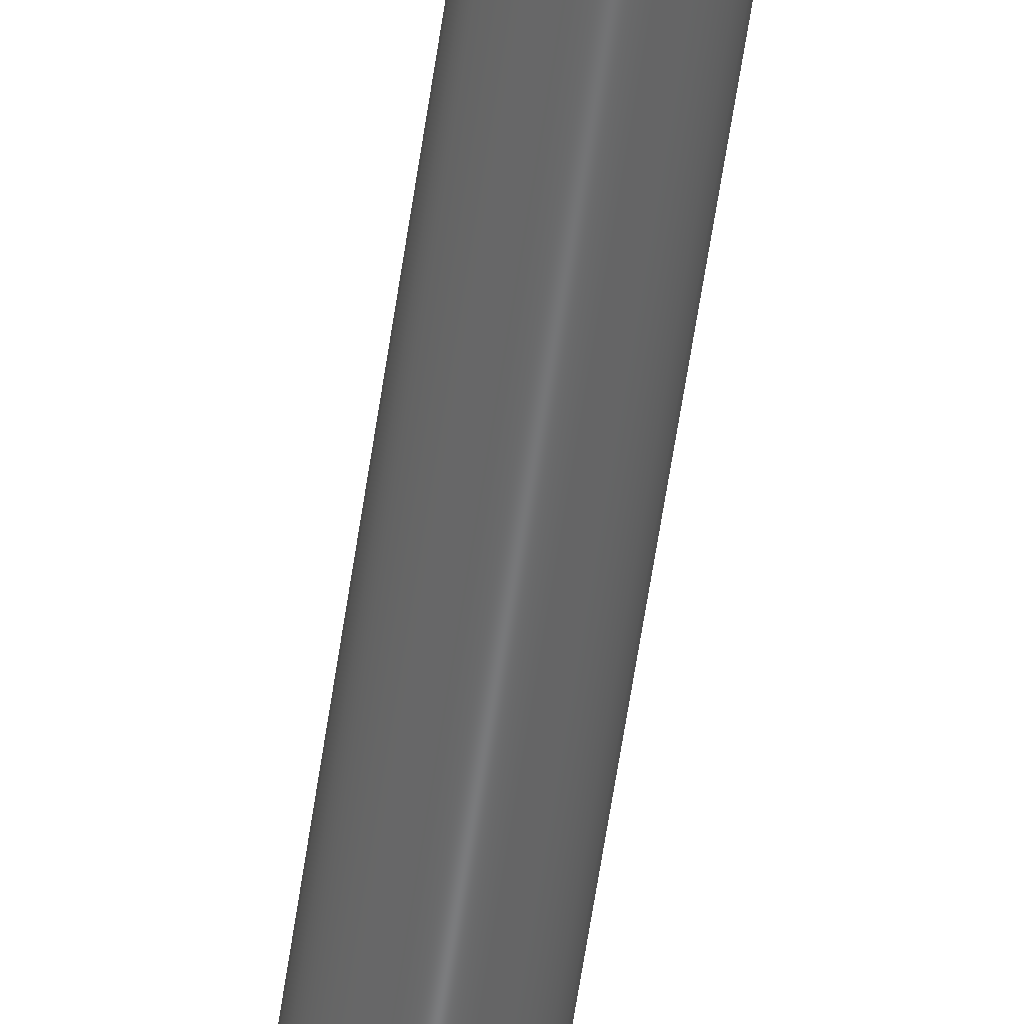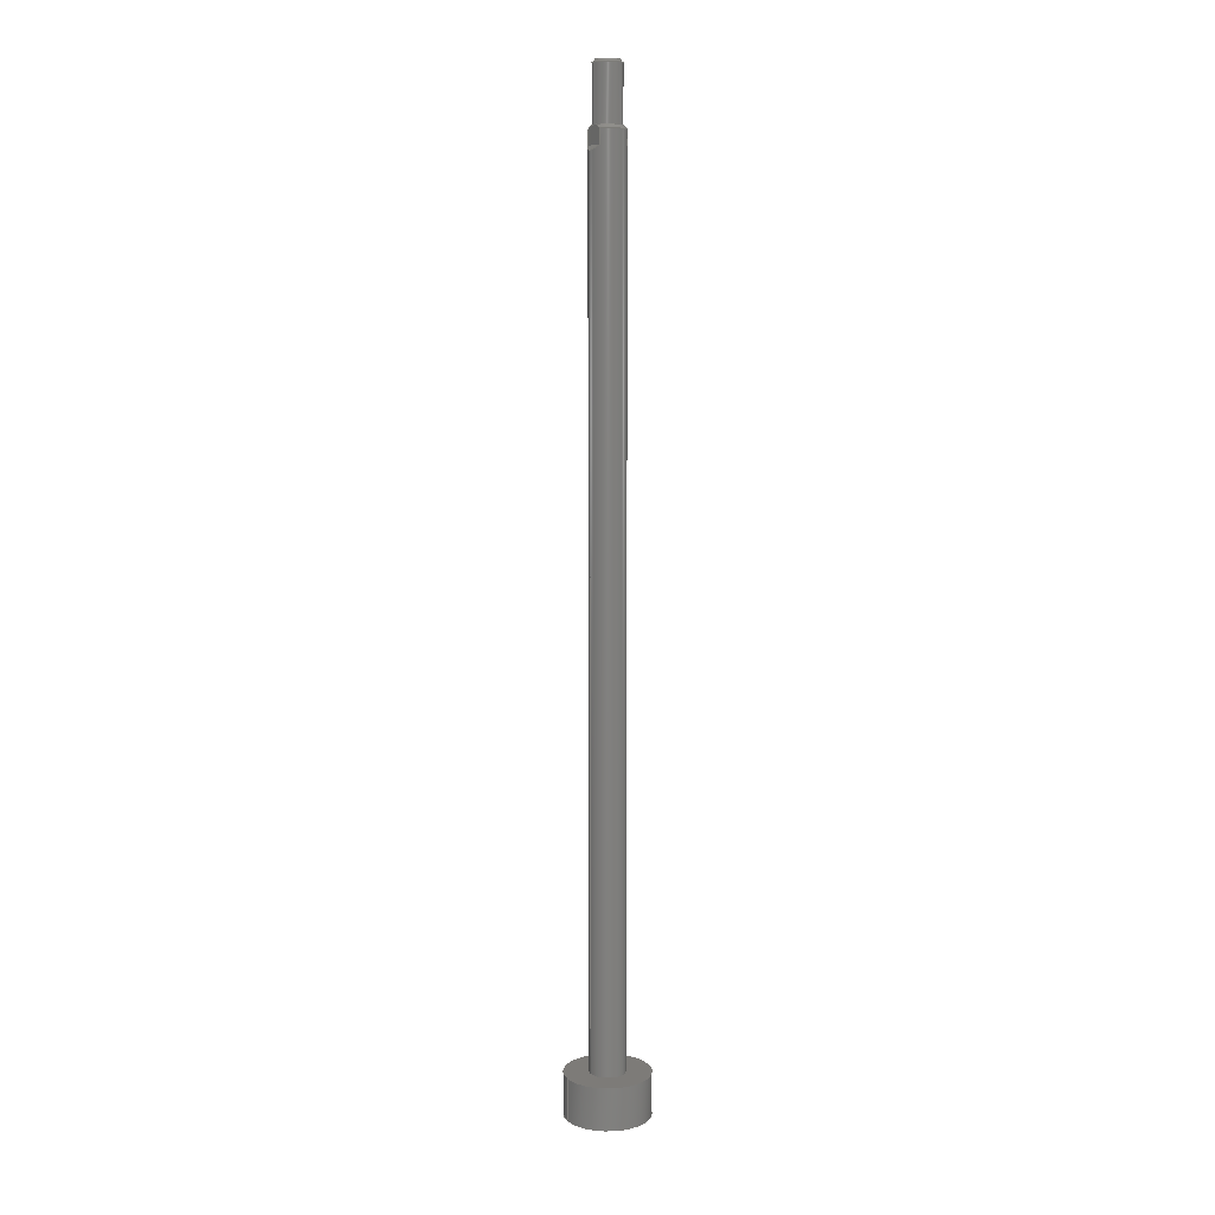
<metadata>
{"format":"step","ext":"step","renderer":"f3d","projection":"perspective","resolution":1024,"background":"white","views":[{"elev":-55.9,"azim":-8.0,"up":"+Y"},{"elev":9.0,"azim":-116.9,"up":"+Z"}]}
</metadata>
<code>
ISO-10303-21;
DATA;
#1=MECHANICAL_DESIGN_GEOMETRIC_PRESENTATION_REPRESENTATION('',(#4),#372);
#2=SHAPE_REPRESENTATION_RELATIONSHIP('SRR','None',#384,#3);
#3=ADVANCED_BREP_SHAPE_REPRESENTATION('',(#5),#371);
#4=STYLED_ITEM('',(#393),#5);
#5=MANIFOLD_SOLID_BREP('Solid1',#201);
#6=CONICAL_SURFACE('',#219,0.1412,45);
#7=CONICAL_SURFACE('',#221,0.1412,45);
#8=CONICAL_SURFACE('',#227,0.1143,45);
#9=FACE_BOUND('',#49,.T.);
#10=FACE_BOUND('',#56,.T.);
#11=FACE_BOUND('',#58,.T.);
#12=FACE_BOUND('',#60,.T.);
#13=FACE_BOUND('',#62,.T.);
#14=CYLINDRICAL_SURFACE('',#214,0.1575);
#15=CYLINDRICAL_SURFACE('',#230,0.125);
#16=CYLINDRICAL_SURFACE('',#233,0.3745);
#17=CIRCLE('',#213,0.125);
#18=CIRCLE('',#215,0.1575);
#19=CIRCLE('',#216,0.1575);
#20=CIRCLE('',#218,0.1575);
#21=CIRCLE('',#220,0.125);
#22=CIRCLE('',#222,0.125);
#23=CIRCLE('',#226,0.125);
#24=CIRCLE('',#228,0.125);
#25=CIRCLE('',#229,0.1037);
#26=CIRCLE('',#232,0.3745);
#27=CIRCLE('',#234,0.3745);
#28=ELLIPSE('',#211,0.2227,0.1575);
#29=ELLIPSE('',#217,0.2227,0.1575);
#30=FACE_OUTER_BOUND('',#45,.T.);
#31=FACE_OUTER_BOUND('',#46,.T.);
#32=FACE_OUTER_BOUND('',#47,.T.);
#33=FACE_OUTER_BOUND('',#48,.T.);
#34=FACE_OUTER_BOUND('',#50,.T.);
#35=FACE_OUTER_BOUND('',#51,.T.);
#36=FACE_OUTER_BOUND('',#52,.T.);
#37=FACE_OUTER_BOUND('',#53,.T.);
#38=FACE_OUTER_BOUND('',#54,.T.);
#39=FACE_OUTER_BOUND('',#55,.T.);
#40=FACE_OUTER_BOUND('',#57,.T.);
#41=FACE_OUTER_BOUND('',#59,.T.);
#42=FACE_OUTER_BOUND('',#61,.T.);
#43=FACE_OUTER_BOUND('',#63,.T.);
#44=FACE_OUTER_BOUND('',#64,.T.);
#45=EDGE_LOOP('',(#127,#128,#129,#130,#131,#132));
#46=EDGE_LOOP('',(#133,#134));
#47=EDGE_LOOP('',(#135,#136));
#48=EDGE_LOOP('',(#137));
#49=EDGE_LOOP('',(#138,#139,#140,#141,#142,#143,#144,#145));
#50=EDGE_LOOP('',(#146,#147,#148,#149));
#51=EDGE_LOOP('',(#150,#151,#152,#153));
#52=EDGE_LOOP('',(#154,#155));
#53=EDGE_LOOP('',(#156,#157,#158,#159,#160,#161));
#54=EDGE_LOOP('',(#162,#163));
#55=EDGE_LOOP('',(#164));
#56=EDGE_LOOP('',(#165));
#57=EDGE_LOOP('',(#166,#167,#168,#169));
#58=EDGE_LOOP('',(#170));
#59=EDGE_LOOP('',(#171));
#60=EDGE_LOOP('',(#172));
#61=EDGE_LOOP('',(#173));
#62=EDGE_LOOP('',(#174));
#63=EDGE_LOOP('',(#175));
#64=EDGE_LOOP('',(#176));
#65=LINE('',#311,#73);
#66=LINE('',#317,#74);
#67=LINE('',#319,#75);
#68=LINE('',#320,#76);
#69=LINE('',#331,#77);
#70=LINE('',#335,#78);
#71=LINE('',#350,#79);
#72=LINE('',#352,#80);
#73=VECTOR('',#241,0.3937);
#74=VECTOR('',#242,0.3937);
#75=VECTOR('',#243,0.3937);
#76=VECTOR('',#244,0.3937);
#77=VECTOR('',#259,0.3937);
#78=VECTOR('',#262,0.3937);
#79=VECTOR('',#275,0.3937);
#80=VECTOR('',#278,0.3937);
#81=(
BOUNDED_CURVE()
B_SPLINE_CURVE(2,(#307,#308,#309),.UNSPECIFIED.,.F.,.F.)
B_SPLINE_CURVE_WITH_KNOTS((3,3),(0,0.1897),.UNSPECIFIED.)
CURVE()
GEOMETRIC_REPRESENTATION_ITEM()
RATIONAL_B_SPLINE_CURVE((1,1.029,1))
REPRESENTATION_ITEM('')
);
#82=(
BOUNDED_CURVE()
B_SPLINE_CURVE(2,(#313,#314,#315),.UNSPECIFIED.,.F.,.F.)
B_SPLINE_CURVE_WITH_KNOTS((3,3),(0,0.1897),.UNSPECIFIED.)
CURVE()
GEOMETRIC_REPRESENTATION_ITEM()
RATIONAL_B_SPLINE_CURVE((1,1.029,1))
REPRESENTATION_ITEM('')
);
#83=(
BOUNDED_CURVE()
B_SPLINE_CURVE(2,(#340,#341,#342),.UNSPECIFIED.,.F.,.F.)
B_SPLINE_CURVE_WITH_KNOTS((3,3),(0,0.1897),.UNSPECIFIED.)
CURVE()
GEOMETRIC_REPRESENTATION_ITEM()
RATIONAL_B_SPLINE_CURVE((1,1.029,1))
REPRESENTATION_ITEM('')
);
#84=(
BOUNDED_CURVE()
B_SPLINE_CURVE(2,(#345,#346,#347),.UNSPECIFIED.,.F.,.F.)
B_SPLINE_CURVE_WITH_KNOTS((3,3),(0,0.1897),.UNSPECIFIED.)
CURVE()
GEOMETRIC_REPRESENTATION_ITEM()
RATIONAL_B_SPLINE_CURVE((1,1.029,1))
REPRESENTATION_ITEM('')
);
#85=VERTEX_POINT('',#305);
#86=VERTEX_POINT('',#306);
#87=VERTEX_POINT('',#310);
#88=VERTEX_POINT('',#312);
#89=VERTEX_POINT('',#316);
#90=VERTEX_POINT('',#318);
#91=VERTEX_POINT('',#326);
#92=VERTEX_POINT('',#328);
#93=VERTEX_POINT('',#330);
#94=VERTEX_POINT('',#332);
#95=VERTEX_POINT('',#334);
#96=VERTEX_POINT('',#338);
#97=VERTEX_POINT('',#344);
#98=VERTEX_POINT('',#356);
#99=VERTEX_POINT('',#358);
#100=VERTEX_POINT('',#362);
#101=VERTEX_POINT('',#365);
#102=EDGE_CURVE('',#85,#86,#81,.T.);
#103=EDGE_CURVE('',#87,#85,#65,.T.);
#104=EDGE_CURVE('',#88,#87,#82,.T.);
#105=EDGE_CURVE('',#89,#88,#66,.T.);
#106=EDGE_CURVE('',#89,#90,#67,.T.);
#107=EDGE_CURVE('',#86,#90,#68,.T.);
#108=EDGE_CURVE('',#90,#89,#28,.T.);
#109=EDGE_CURVE('',#85,#87,#17,.T.);
#110=EDGE_CURVE('',#91,#91,#18,.T.);
#111=EDGE_CURVE('',#88,#92,#19,.T.);
#112=EDGE_CURVE('',#92,#93,#69,.T.);
#113=EDGE_CURVE('',#93,#94,#29,.T.);
#114=EDGE_CURVE('',#94,#95,#70,.T.);
#115=EDGE_CURVE('',#95,#86,#20,.T.);
#116=EDGE_CURVE('',#87,#96,#21,.T.);
#117=EDGE_CURVE('',#96,#92,#83,.T.);
#118=EDGE_CURVE('',#95,#97,#84,.T.);
#119=EDGE_CURVE('',#97,#85,#22,.T.);
#120=EDGE_CURVE('',#93,#94,#71,.T.);
#121=EDGE_CURVE('',#96,#97,#72,.T.);
#122=EDGE_CURVE('',#96,#97,#23,.T.);
#123=EDGE_CURVE('',#98,#98,#24,.T.);
#124=EDGE_CURVE('',#99,#99,#25,.T.);
#125=EDGE_CURVE('',#100,#100,#26,.T.);
#126=EDGE_CURVE('',#101,#101,#27,.T.);
#127=ORIENTED_EDGE('',*,*,#102,.F.);
#128=ORIENTED_EDGE('',*,*,#103,.F.);
#129=ORIENTED_EDGE('',*,*,#104,.F.);
#130=ORIENTED_EDGE('',*,*,#105,.F.);
#131=ORIENTED_EDGE('',*,*,#106,.T.);
#132=ORIENTED_EDGE('',*,*,#107,.F.);
#133=ORIENTED_EDGE('',*,*,#108,.F.);
#134=ORIENTED_EDGE('',*,*,#106,.F.);
#135=ORIENTED_EDGE('',*,*,#109,.T.);
#136=ORIENTED_EDGE('',*,*,#103,.T.);
#137=ORIENTED_EDGE('',*,*,#110,.F.);
#138=ORIENTED_EDGE('',*,*,#107,.T.);
#139=ORIENTED_EDGE('',*,*,#108,.T.);
#140=ORIENTED_EDGE('',*,*,#105,.T.);
#141=ORIENTED_EDGE('',*,*,#111,.T.);
#142=ORIENTED_EDGE('',*,*,#112,.T.);
#143=ORIENTED_EDGE('',*,*,#113,.T.);
#144=ORIENTED_EDGE('',*,*,#114,.T.);
#145=ORIENTED_EDGE('',*,*,#115,.T.);
#146=ORIENTED_EDGE('',*,*,#104,.T.);
#147=ORIENTED_EDGE('',*,*,#116,.T.);
#148=ORIENTED_EDGE('',*,*,#117,.T.);
#149=ORIENTED_EDGE('',*,*,#111,.F.);
#150=ORIENTED_EDGE('',*,*,#102,.T.);
#151=ORIENTED_EDGE('',*,*,#115,.F.);
#152=ORIENTED_EDGE('',*,*,#118,.T.);
#153=ORIENTED_EDGE('',*,*,#119,.T.);
#154=ORIENTED_EDGE('',*,*,#113,.F.);
#155=ORIENTED_EDGE('',*,*,#120,.T.);
#156=ORIENTED_EDGE('',*,*,#117,.F.);
#157=ORIENTED_EDGE('',*,*,#121,.T.);
#158=ORIENTED_EDGE('',*,*,#118,.F.);
#159=ORIENTED_EDGE('',*,*,#114,.F.);
#160=ORIENTED_EDGE('',*,*,#120,.F.);
#161=ORIENTED_EDGE('',*,*,#112,.F.);
#162=ORIENTED_EDGE('',*,*,#122,.T.);
#163=ORIENTED_EDGE('',*,*,#121,.F.);
#164=ORIENTED_EDGE('',*,*,#123,.F.);
#165=ORIENTED_EDGE('',*,*,#124,.T.);
#166=ORIENTED_EDGE('',*,*,#122,.F.);
#167=ORIENTED_EDGE('',*,*,#116,.F.);
#168=ORIENTED_EDGE('',*,*,#109,.F.);
#169=ORIENTED_EDGE('',*,*,#119,.F.);
#170=ORIENTED_EDGE('',*,*,#123,.T.);
#171=ORIENTED_EDGE('',*,*,#125,.F.);
#172=ORIENTED_EDGE('',*,*,#110,.T.);
#173=ORIENTED_EDGE('',*,*,#126,.F.);
#174=ORIENTED_EDGE('',*,*,#125,.T.);
#175=ORIENTED_EDGE('',*,*,#126,.T.);
#176=ORIENTED_EDGE('',*,*,#124,.F.);
#177=PLANE('',#209);
#178=PLANE('',#210);
#179=PLANE('',#212);
#180=PLANE('',#223);
#181=PLANE('',#224);
#182=PLANE('',#225);
#183=PLANE('',#231);
#184=PLANE('',#235);
#185=PLANE('',#236);
#186=ADVANCED_FACE('',(#30),#177,.F.);
#187=ADVANCED_FACE('',(#31),#178,.F.);
#188=ADVANCED_FACE('',(#32),#179,.F.);
#189=ADVANCED_FACE('',(#33,#9),#14,.T.);
#190=ADVANCED_FACE('',(#34),#6,.T.);
#191=ADVANCED_FACE('',(#35),#7,.T.);
#192=ADVANCED_FACE('',(#36),#180,.F.);
#193=ADVANCED_FACE('',(#37),#181,.F.);
#194=ADVANCED_FACE('',(#38),#182,.F.);
#195=ADVANCED_FACE('',(#39,#10),#8,.T.);
#196=ADVANCED_FACE('',(#40,#11),#15,.T.);
#197=ADVANCED_FACE('',(#41,#12),#183,.T.);
#198=ADVANCED_FACE('',(#42,#13),#16,.T.);
#199=ADVANCED_FACE('',(#43),#184,.T.);
#200=ADVANCED_FACE('',(#44),#185,.T.);
#201=CLOSED_SHELL('',(#186,#187,#188,#189,#190,#191,#192,#193,#194,#195,
#196,#197,#198,#199,#200));
#202=DATE_TIME_ROLE('creation_date');
#203=APPLIED_DATE_AND_TIME_ASSIGNMENT(#204,#202,(#386));
#204=DATE_AND_TIME(#205,#206);
#205=CALENDAR_DATE(2015,3,12);
#206=LOCAL_TIME(20,13,32,#207);
#207=COORDINATED_UNIVERSAL_TIME_OFFSET(0,0,.BEHIND.);
#208=AXIS2_PLACEMENT_3D('placement',#303,#237,#238);
#209=AXIS2_PLACEMENT_3D('',#304,#239,#240);
#210=AXIS2_PLACEMENT_3D('',#321,#245,#246);
#211=AXIS2_PLACEMENT_3D('',#322,#247,#248);
#212=AXIS2_PLACEMENT_3D('',#323,#249,#250);
#213=AXIS2_PLACEMENT_3D('',#324,#251,#252);
#214=AXIS2_PLACEMENT_3D('',#325,#253,#254);
#215=AXIS2_PLACEMENT_3D('',#327,#255,#256);
#216=AXIS2_PLACEMENT_3D('',#329,#257,#258);
#217=AXIS2_PLACEMENT_3D('',#333,#260,#261);
#218=AXIS2_PLACEMENT_3D('',#336,#263,#264);
#219=AXIS2_PLACEMENT_3D('',#337,#265,#266);
#220=AXIS2_PLACEMENT_3D('',#339,#267,#268);
#221=AXIS2_PLACEMENT_3D('',#343,#269,#270);
#222=AXIS2_PLACEMENT_3D('',#348,#271,#272);
#223=AXIS2_PLACEMENT_3D('',#349,#273,#274);
#224=AXIS2_PLACEMENT_3D('',#351,#276,#277);
#225=AXIS2_PLACEMENT_3D('',#353,#279,#280);
#226=AXIS2_PLACEMENT_3D('',#354,#281,#282);
#227=AXIS2_PLACEMENT_3D('',#355,#283,#284);
#228=AXIS2_PLACEMENT_3D('',#357,#285,#286);
#229=AXIS2_PLACEMENT_3D('',#359,#287,#288);
#230=AXIS2_PLACEMENT_3D('',#360,#289,#290);
#231=AXIS2_PLACEMENT_3D('',#361,#291,#292);
#232=AXIS2_PLACEMENT_3D('',#363,#293,#294);
#233=AXIS2_PLACEMENT_3D('',#364,#295,#296);
#234=AXIS2_PLACEMENT_3D('',#366,#297,#298);
#235=AXIS2_PLACEMENT_3D('',#367,#299,#300);
#236=AXIS2_PLACEMENT_3D('',#368,#301,#302);
#237=DIRECTION('axis',(0,0,1));
#238=DIRECTION('refdir',(1,0,0));
#239=DIRECTION('center_axis',(0,1,0));
#240=DIRECTION('ref_axis',(0,0,1));
#241=DIRECTION('',(1,0,0));
#242=DIRECTION('',(0,0,1));
#243=DIRECTION('',(1,0,0));
#244=DIRECTION('',(0,0,-1));
#245=DIRECTION('center_axis',(0,0.7071,-0.7071));
#246=DIRECTION('ref_axis',(-1,0,0));
#247=DIRECTION('center_axis',(0,0.7071,-0.7071));
#248=DIRECTION('ref_axis',(0,0.7071,0.7071));
#249=DIRECTION('center_axis',(0,0,1));
#250=DIRECTION('ref_axis',(1,0,0));
#251=DIRECTION('center_axis',(0,0,-1));
#252=DIRECTION('ref_axis',(0,1,0));
#253=DIRECTION('center_axis',(0,0,-1));
#254=DIRECTION('ref_axis',(0,1,0));
#255=DIRECTION('center_axis',(0,0,-1));
#256=DIRECTION('ref_axis',(0,1,0));
#257=DIRECTION('center_axis',(0,0,-1));
#258=DIRECTION('ref_axis',(0,1,0));
#259=DIRECTION('',(0,0,-1));
#260=DIRECTION('center_axis',(0,-0.7071,-0.7071));
#261=DIRECTION('ref_axis',(0,0.7071,-0.7071));
#262=DIRECTION('',(0,0,1));
#263=DIRECTION('center_axis',(0,0,-1));
#264=DIRECTION('ref_axis',(0,1,0));
#265=DIRECTION('center_axis',(0,0,-1));
#266=DIRECTION('ref_axis',(0,1,0));
#267=DIRECTION('center_axis',(0,0,-1));
#268=DIRECTION('ref_axis',(0,1,0));
#269=DIRECTION('center_axis',(0,0,-1));
#270=DIRECTION('ref_axis',(0,1,0));
#271=DIRECTION('center_axis',(0,0,-1));
#272=DIRECTION('ref_axis',(0,1,0));
#273=DIRECTION('center_axis',(0,-0.7071,-0.7071));
#274=DIRECTION('ref_axis',(-1,0,0));
#275=DIRECTION('',(1,0,0));
#276=DIRECTION('center_axis',(0,-1,0));
#277=DIRECTION('ref_axis',(0,0,-1));
#278=DIRECTION('',(1,0,0));
#279=DIRECTION('center_axis',(0,0,1));
#280=DIRECTION('ref_axis',(1,0,0));
#281=DIRECTION('center_axis',(0,0,-1));
#282=DIRECTION('ref_axis',(0,1,0));
#283=DIRECTION('center_axis',(0,0,-1));
#284=DIRECTION('ref_axis',(0,1,0));
#285=DIRECTION('center_axis',(0,0,-1));
#286=DIRECTION('ref_axis',(0,1,0));
#287=DIRECTION('center_axis',(0,0,-1));
#288=DIRECTION('ref_axis',(0,1,0));
#289=DIRECTION('center_axis',(0,0,-1));
#290=DIRECTION('ref_axis',(0,1,0));
#291=DIRECTION('center_axis',(0,0,1));
#292=DIRECTION('ref_axis',(1,0,0));
#293=DIRECTION('center_axis',(0,0,-1));
#294=DIRECTION('ref_axis',(0,1,0));
#295=DIRECTION('center_axis',(0,0,-1));
#296=DIRECTION('ref_axis',(0,1,0));
#297=DIRECTION('center_axis',(0,0,-1));
#298=DIRECTION('ref_axis',(0,1,0));
#299=DIRECTION('center_axis',(0,0,-1));
#300=DIRECTION('ref_axis',(-1,0,0));
#301=DIRECTION('center_axis',(0,0,1));
#302=DIRECTION('ref_axis',(1,0,0));
#303=CARTESIAN_POINT('',(0,0,0));
#304=CARTESIAN_POINT('Origin',(0,-0.12,0));
#305=CARTESIAN_POINT('',(0.035,-0.12,0));
#306=CARTESIAN_POINT('',(0.102,-0.12,-0.0325));
#307=CARTESIAN_POINT('Ctrl Pts',(0.035,-0.12,0));
#308=CARTESIAN_POINT('Ctrl Pts',(0.06465,-0.12,-0.008302));
#309=CARTESIAN_POINT('Ctrl Pts',(0.102,-0.12,-0.0325));
#310=CARTESIAN_POINT('',(-0.035,-0.12,0));
#311=CARTESIAN_POINT('',(0,-0.12,0));
#312=CARTESIAN_POINT('',(-0.102,-0.12,-0.0325));
#313=CARTESIAN_POINT('Ctrl Pts',(-0.102,-0.12,-0.0325));
#314=CARTESIAN_POINT('Ctrl Pts',(-0.06465,-0.12,-0.008302));
#315=CARTESIAN_POINT('Ctrl Pts',(-0.035,-0.12,0));
#316=CARTESIAN_POINT('',(-0.102,-0.12,-0.157));
#317=CARTESIAN_POINT('',(-0.102,-0.12,-3.927));
#318=CARTESIAN_POINT('',(0.102,-0.12,-0.157));
#319=CARTESIAN_POINT('',(0,-0.12,-0.157));
#320=CARTESIAN_POINT('',(0.102,-0.12,-3.927));
#321=CARTESIAN_POINT('Origin',(0,-0.12,-0.157));
#322=CARTESIAN_POINT('Origin',(0,0,-0.037));
#323=CARTESIAN_POINT('Origin',(0,-0.24,0));
#324=CARTESIAN_POINT('Origin',(0,0,0));
#325=CARTESIAN_POINT('Origin',(0,0,-3.927));
#326=CARTESIAN_POINT('',(0,0.1575,-7.821));
#327=CARTESIAN_POINT('Origin',(0,0,-7.821));
#328=CARTESIAN_POINT('',(-0.102,0.12,-0.0325));
#329=CARTESIAN_POINT('Origin',(0,0,-0.0325));
#330=CARTESIAN_POINT('',(-0.102,0.12,-0.157));
#331=CARTESIAN_POINT('',(-0.102,0.12,-3.927));
#332=CARTESIAN_POINT('',(0.102,0.12,-0.157));
#333=CARTESIAN_POINT('Origin',(0,0,-0.037));
#334=CARTESIAN_POINT('',(0.102,0.12,-0.0325));
#335=CARTESIAN_POINT('',(0.102,0.12,-3.927));
#336=CARTESIAN_POINT('Origin',(0,0,-0.0325));
#337=CARTESIAN_POINT('Origin',(0,0,-0.01625));
#338=CARTESIAN_POINT('',(-0.035,0.12,0));
#339=CARTESIAN_POINT('Origin',(0,0,0));
#340=CARTESIAN_POINT('Ctrl Pts',(-0.035,0.12,0));
#341=CARTESIAN_POINT('Ctrl Pts',(-0.06465,0.12,-0.008302));
#342=CARTESIAN_POINT('Ctrl Pts',(-0.102,0.12,-0.0325));
#343=CARTESIAN_POINT('Origin',(0,0,-0.01625));
#344=CARTESIAN_POINT('',(0.035,0.12,0));
#345=CARTESIAN_POINT('Ctrl Pts',(0.102,0.12,-0.0325));
#346=CARTESIAN_POINT('Ctrl Pts',(0.06465,0.12,-0.008302));
#347=CARTESIAN_POINT('Ctrl Pts',(0.035,0.12,0));
#348=CARTESIAN_POINT('Origin',(0,0,0));
#349=CARTESIAN_POINT('Origin',(0,0.24,-0.277));
#350=CARTESIAN_POINT('',(0,0.12,-0.157));
#351=CARTESIAN_POINT('Origin',(0,0.12,-0.157));
#352=CARTESIAN_POINT('',(0,0.12,0));
#353=CARTESIAN_POINT('Origin',(0,0.12,0));
#354=CARTESIAN_POINT('Origin',(0,0,0));
#355=CARTESIAN_POINT('Origin',(0,0,0.4894));
#356=CARTESIAN_POINT('',(0,0.125,0.4787));
#357=CARTESIAN_POINT('Origin',(0,0,0.4787));
#358=CARTESIAN_POINT('',(0,0.1037,0.5));
#359=CARTESIAN_POINT('Origin',(0,0,0.5));
#360=CARTESIAN_POINT('Origin',(0,0,0.2394));
#361=CARTESIAN_POINT('Origin',(0,0.266,-7.821));
#362=CARTESIAN_POINT('',(0,0.3745,-7.821));
#363=CARTESIAN_POINT('Origin',(0,0,-7.821));
#364=CARTESIAN_POINT('Origin',(0,0,-8.008));
#365=CARTESIAN_POINT('',(0,0.3745,-8.196));
#366=CARTESIAN_POINT('Origin',(0,0,-8.196));
#367=CARTESIAN_POINT('Origin',(0,0.1872,-8.196));
#368=CARTESIAN_POINT('Origin',(0,0.05185,0.5));
#369=UNCERTAINTY_MEASURE_WITH_UNIT(LENGTH_MEASURE(0.0003937),
#373,'DISTANCE_ACCURACY_VALUE',
'Maximum model space distance between geometric entities at asserted c
onnectivities');
#370=UNCERTAINTY_MEASURE_WITH_UNIT(LENGTH_MEASURE(1e-06),#374,
'DISTANCE_ACCURACY_VALUE',
'Maximum model space distance between geometric entities at asserted c
onnectivities');
#371=(
GEOMETRIC_REPRESENTATION_CONTEXT(3)
GLOBAL_UNCERTAINTY_ASSIGNED_CONTEXT((#369))
GLOBAL_UNIT_ASSIGNED_CONTEXT((#373,#379,#376))
REPRESENTATION_CONTEXT('','3D')
);
#372=(
GEOMETRIC_REPRESENTATION_CONTEXT(3)
GLOBAL_UNCERTAINTY_ASSIGNED_CONTEXT((#370))
GLOBAL_UNIT_ASSIGNED_CONTEXT((#374,#379,#376))
REPRESENTATION_CONTEXT('','3D')
);
#373=(
CONVERSION_BASED_UNIT('__CONSTANT UNIT inch',#375)
LENGTH_UNIT()
NAMED_UNIT(#378)
);
#374=(
LENGTH_UNIT()
NAMED_UNIT(*)
SI_UNIT(.MILLI.,.METRE.)
);
#375=LENGTH_MEASURE_WITH_UNIT(LENGTH_MEASURE(25.4),#374);
#376=(
NAMED_UNIT(*)
SI_UNIT($,.STERADIAN.)
SOLID_ANGLE_UNIT()
);
#377=DIMENSIONAL_EXPONENTS(0,0,0,0,0,0,0);
#378=DIMENSIONAL_EXPONENTS(1,0,0,0,0,0,0);
#379=(
CONVERSION_BASED_UNIT('degree',#381)
NAMED_UNIT(#377)
PLANE_ANGLE_UNIT()
);
#380=(
NAMED_UNIT(*)
PLANE_ANGLE_UNIT()
SI_UNIT($,.RADIAN.)
);
#381=PLANE_ANGLE_MEASURE_WITH_UNIT(PLANE_ANGLE_MEASURE(0.01745),#380);
#382=SHAPE_DEFINITION_REPRESENTATION(#383,#384);
#383=PRODUCT_DEFINITION_SHAPE('',$,#386);
#384=SHAPE_REPRESENTATION('',(#208),#371);
#385=PRODUCT_DEFINITION_CONTEXT('part definition',#390,'design');
#386=PRODUCT_DEFINITION('PR_OCG1-3/4x6','PR_OCG1-3_4x6',#387,#385);
#387=PRODUCT_DEFINITION_FORMATION('',$,#392);
#388=PRODUCT_RELATED_PRODUCT_CATEGORY('PR_OCG1-3_4x6','PR_OCG1-3_4x6',(#392));
#389=APPLICATION_PROTOCOL_DEFINITION('international standard',
'automotive_design',2009,#390);
#390=APPLICATION_CONTEXT(
'Core Data for Automotive Mechanical Design Process');
#391=PRODUCT_CONTEXT('part definition',#390,'mechanical');
#392=PRODUCT('PR_OCG1-3/4x6','PR_OCG1-3_4x6',
'OCG1 Piston Rod Assy-OCG1 Cylinder',(#391));
#393=PRESENTATION_STYLE_ASSIGNMENT((#394));
#394=SURFACE_STYLE_USAGE(.BOTH.,#395);
#395=SURFACE_SIDE_STYLE('',(#396));
#396=SURFACE_STYLE_FILL_AREA(#397);
#397=FILL_AREA_STYLE('',(#398));
#398=FILL_AREA_STYLE_COLOUR('',#399);
#399=COLOUR_RGB('',0.7451,0.7373,0.7294);
ENDSEC;
END-ISO-10303-21;

</code>
